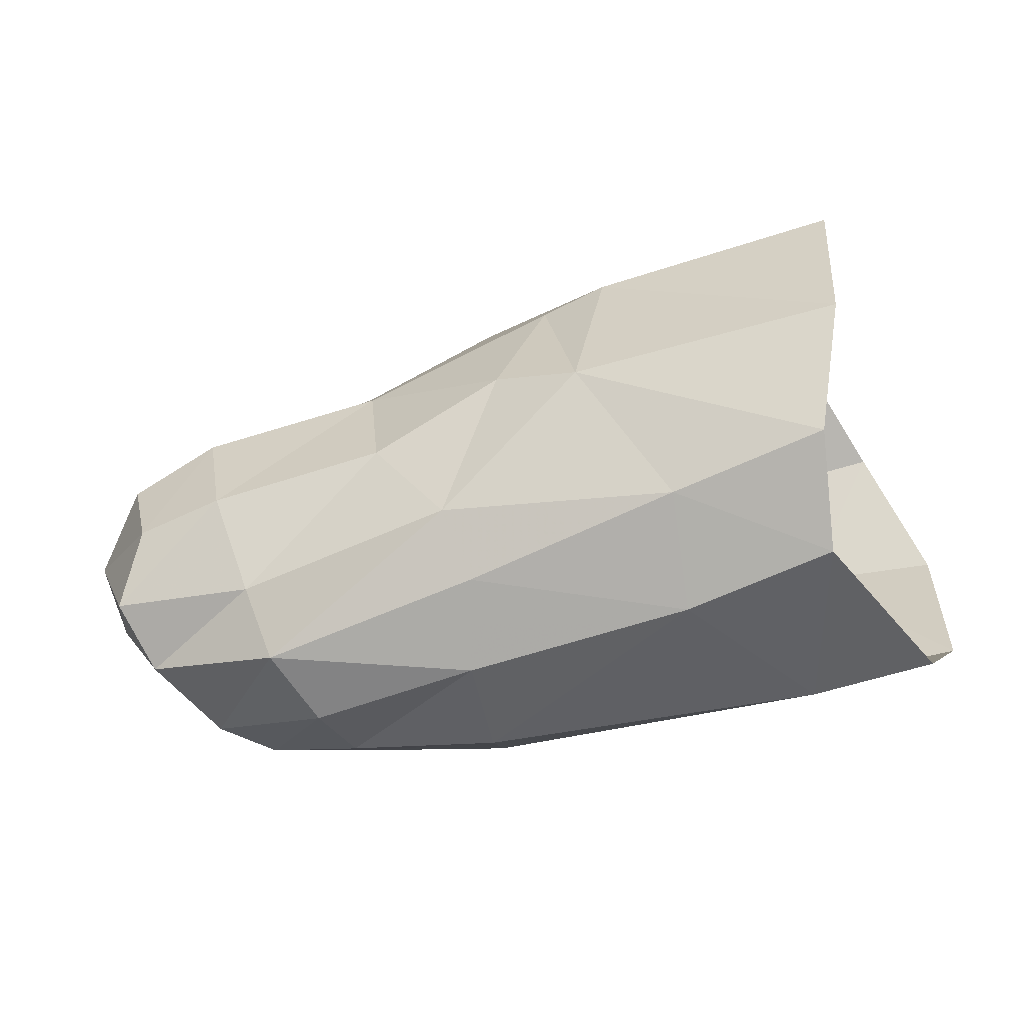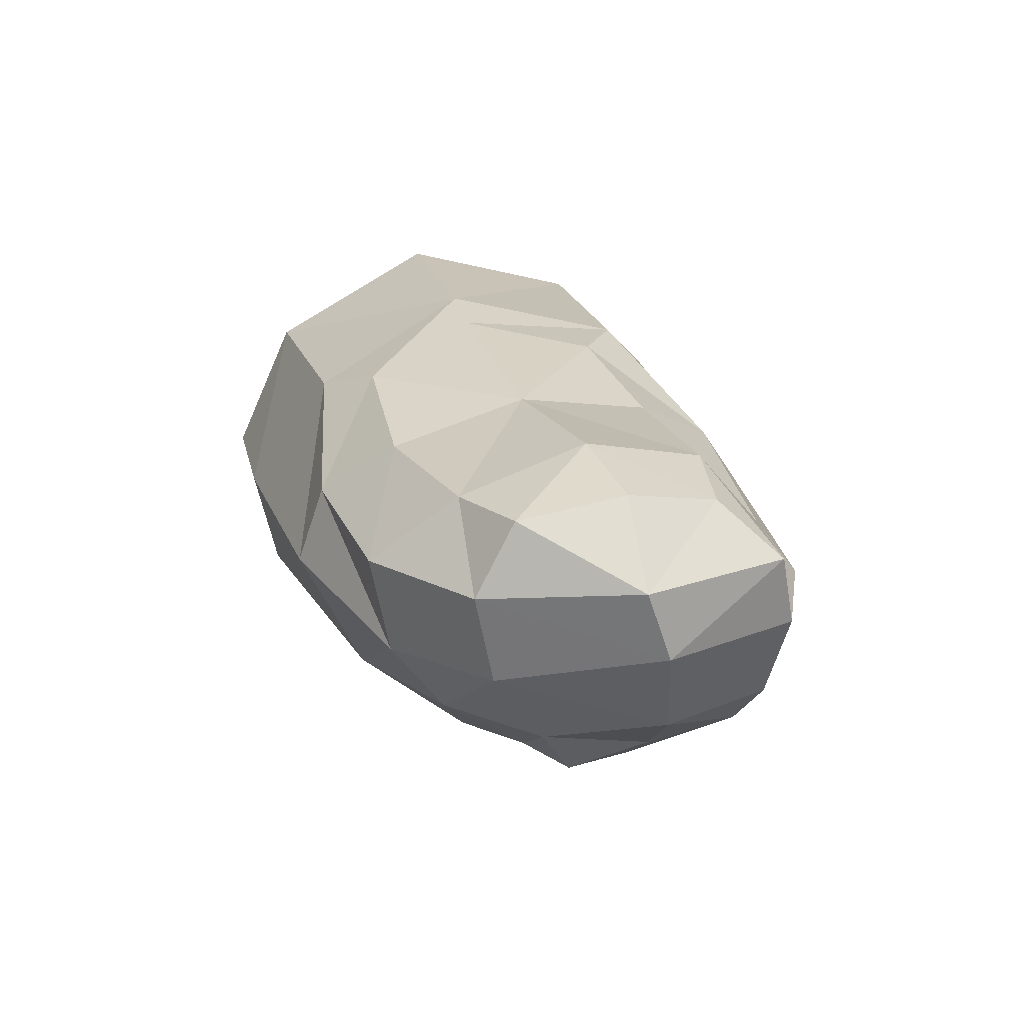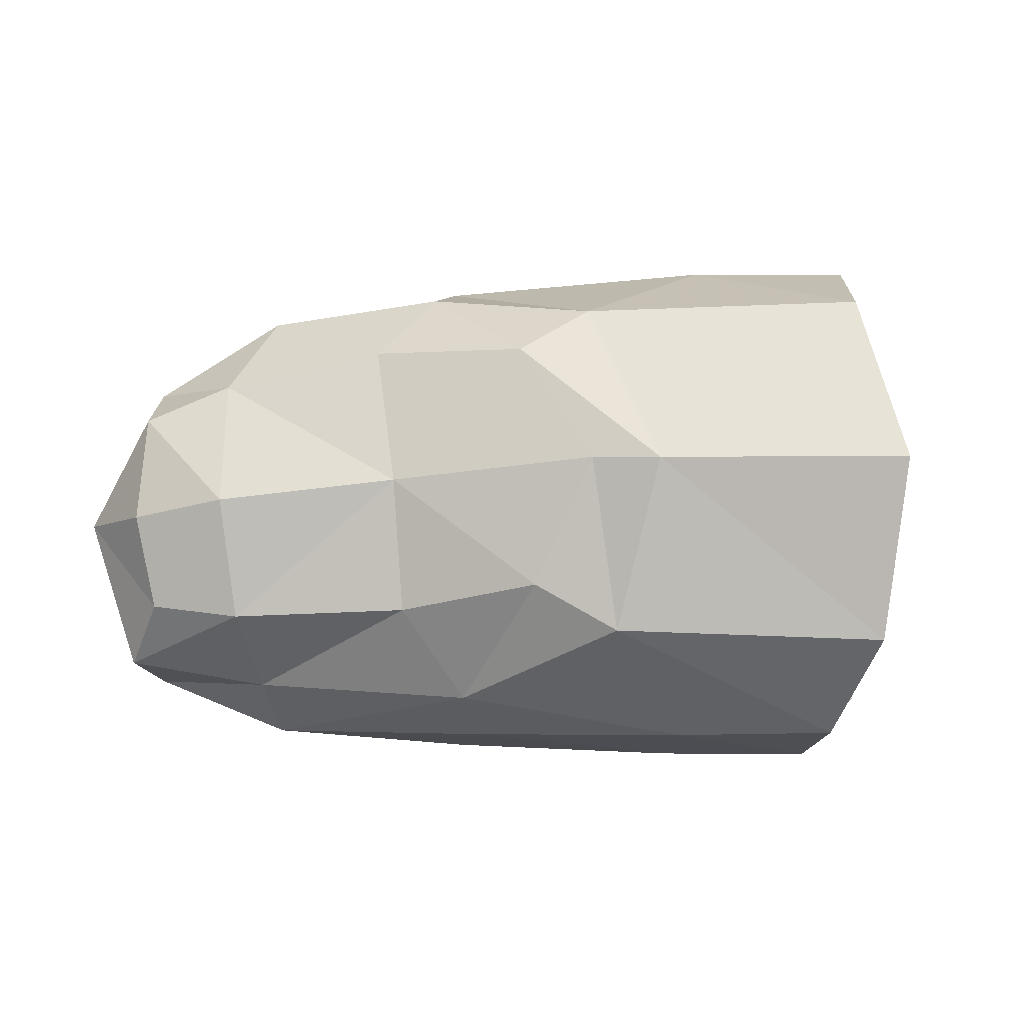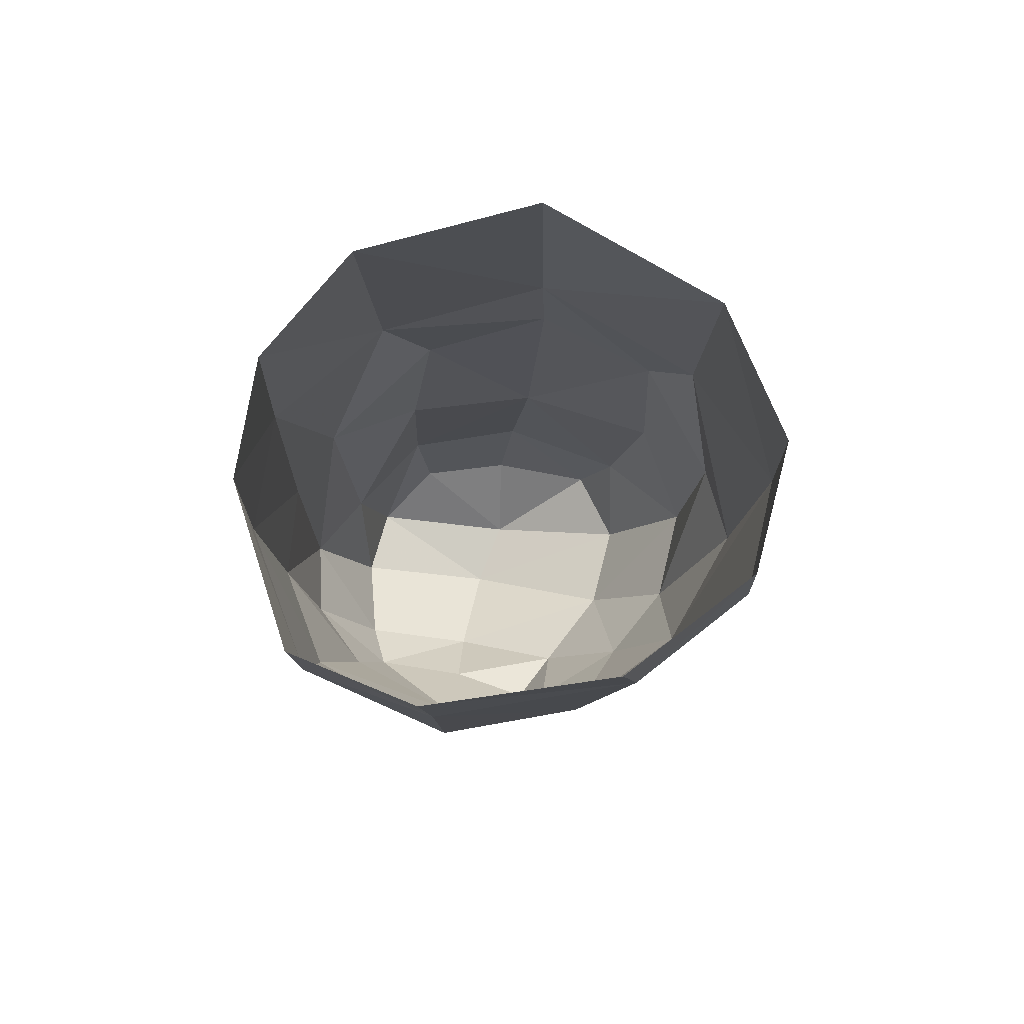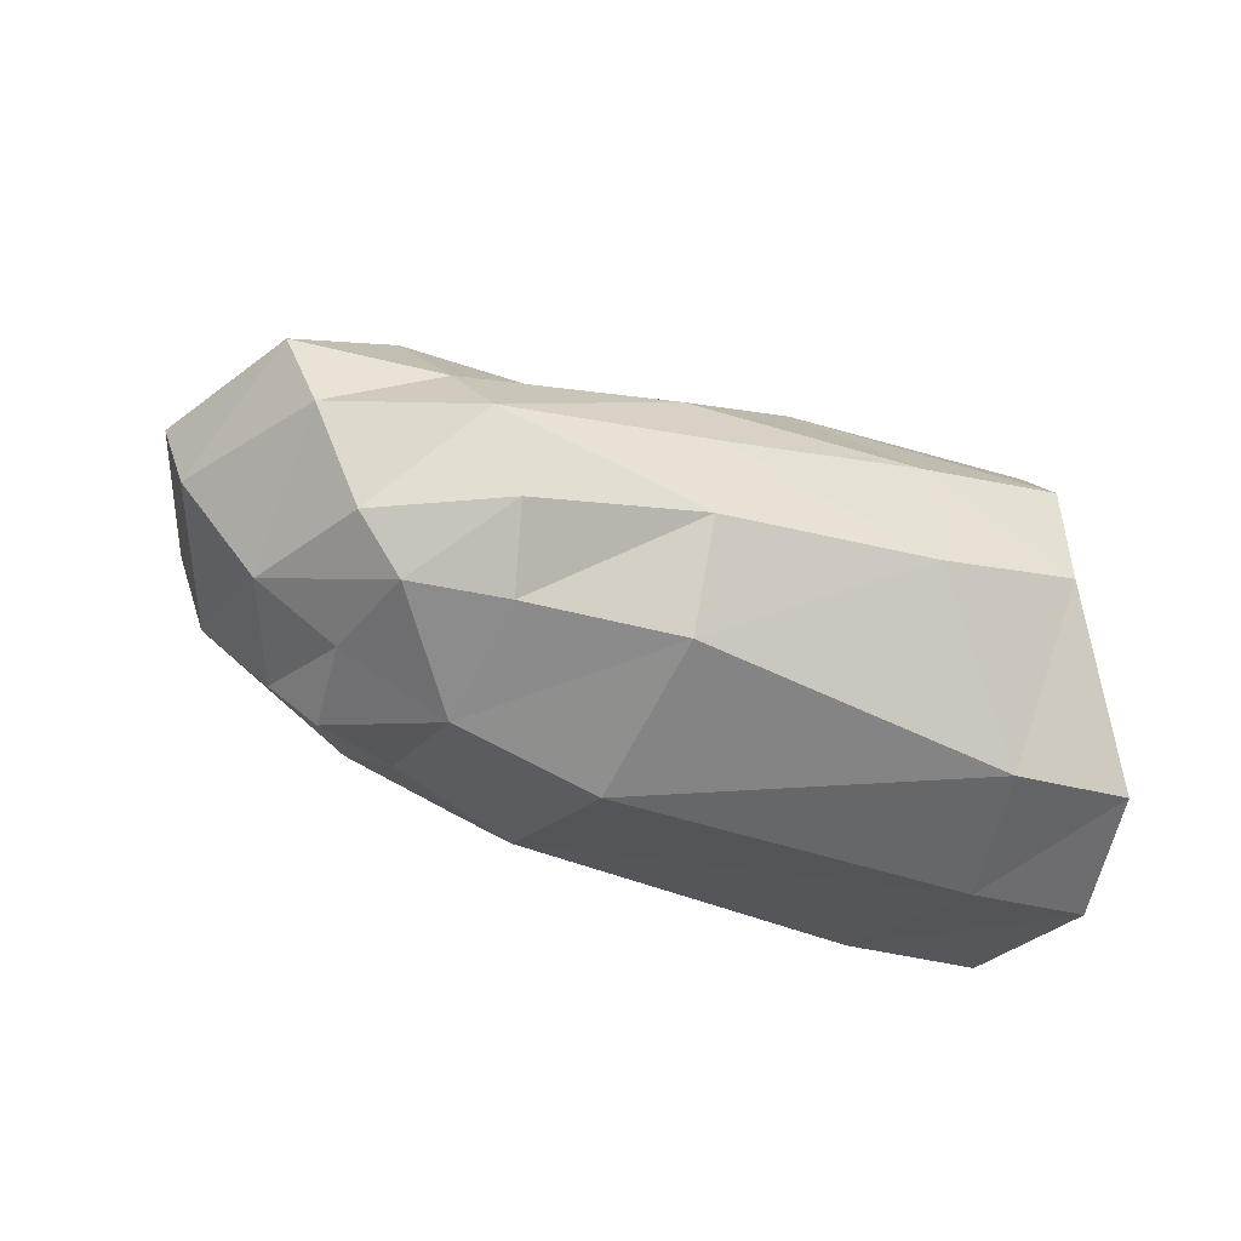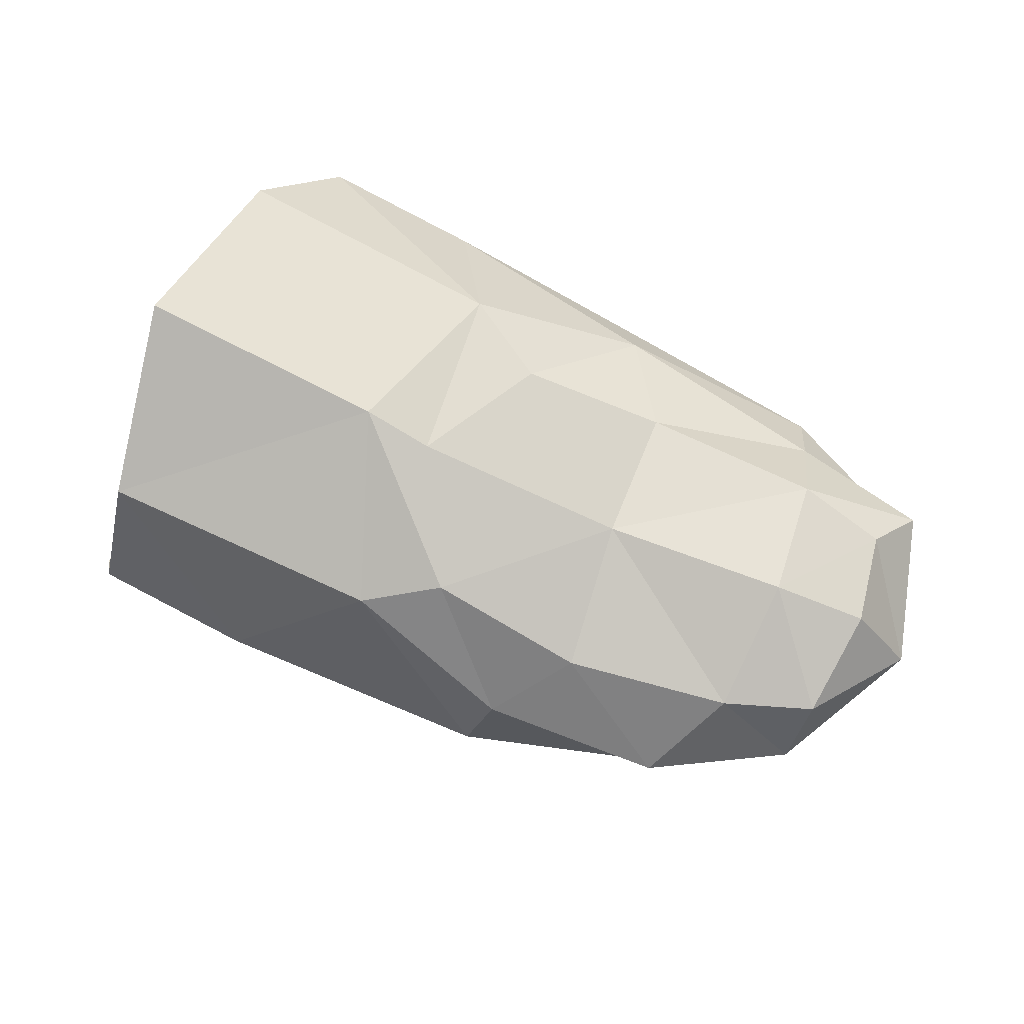
<metadata>
{"format":"obj","ext":"obj","renderer":"f3d","projection":"perspective","resolution":1024,"background":"white","views":[{"elev":-69.4,"azim":-168.1,"up":"+Z"},{"elev":14.0,"azim":76.8,"up":"+Y"},{"elev":-5.7,"azim":179.4,"up":"+Z"},{"elev":-7.0,"azim":-89.6,"up":"+Y"},{"elev":-34.2,"azim":150.7,"up":"+Y"},{"elev":71.2,"azim":25.6,"up":"+Y"}]}
</metadata>
<code>
v -0.000317 0.006549 -0.004525
v -0.000975 0.007841 0.001117
v 0.000126 0.005065 0.006528
v -0.000116 0.000895 0.008337
v -0.001655 -0.003169 0.007171
v 0.000926 0.00362 -0.007437
v 0.001319 -3.1e-05 -0.008192
v -0.001388 -0.005363 -0.006244
v 0.005744 0.002615 -0.007522
v 0.008009 0.005963 -0.004207
v 0.0139 0.001964 0.007151
v 0.008833 0.004568 0.006296
v 0.01105 0.005149 0.004938
v 0.01574 0.0037 0.00503
v 0.02072 0.003166 0.003978
v 0.01935 0.000976 0.006495
v 0.008789 0.006528 0.001245
v 0.01514 0.004933 0.000697
v 0.01486 0.004416 -0.003487
v 0.02029 0.003948 -0.003676
v 0.02078 0.004605 7.9e-05
v 0.01059 0.005808 -0.002746
v 0.00669 0.007097 0.001175
v 0.02326 0.000718 0.004049
v 0.02339 0.003007 0.002874
v 0.02362 0.003649 -0.00041
v 0.02548 0.001184 -0.000501
v 0.004855 0.000374 0.008443
v 0.01327 -0.000513 0.007856
v 0.01867 -0.002099 0.005745
v 0.02264 -0.002019 0.003349
v 0.01341 -0.004126 0.005827
v 0.01795 -0.004342 0.003938
v 0.02124 -0.004442 0.001496
v 0.01346 -0.006656 0.002379
v 0.01763 -0.005985 0.001231
v 0.001342 -0.006147 0.003893
v 0.001706 -0.00349 0.007291
v 0.02019 -0.005942 0.00038
v 0.02512 -0.000942 -0.001313
v 0.0129 0.003052 -0.006301
v 0.01966 0.001554 -0.005851
v 0.0124 0.001061 -0.007506
v 0.01915 -0.000284 -0.007384
v 0.02398 0.001545 -0.005119
v 0.02305 0.003221 -0.003313
v -0.002949 -0.006136 0.003288
v -0.002628 -0.006951 -0.002394
v 0.001168 -0.007161 -0.002153
v 0.01318 -0.007482 -0.002281
v 0.002494 -0.00571 -0.00614
v 0.005988 -0.001019 -0.008192
v 0.01297 -0.001789 -0.007903
v 0.01297 -0.004993 -0.006705
v 0.01819 -0.002732 -0.007217
v 0.01757 -0.004753 -0.005715
v 0.01767 -0.006569 -0.002362
v 0.02181 -0.003277 -0.005426
v 0.02328 -0.000627 -0.005704
v 0.02311 -0.003671 -0.001926
v 0.02035 -0.004636 -0.004964
v 0.02076 -0.005079 -0.002042
f 9 6 10
f 6 1 10
f 12 11 13
f 11 14 13
f 15 14 16
f 14 11 16
f 14 18 13
f 18 17 13
f 19 18 20
f 18 21 20
f 17 18 22
f 18 19 22
f 23 17 10
f 17 22 10
f 21 18 15
f 18 14 15
f 24 27 25
f 27 26 25
f 25 15 24
f 15 16 24
f 17 23 13
f 23 12 13
f 12 23 3
f 23 2 3
f 12 3 28
f 3 4 28
f 11 12 29
f 12 28 29
f 29 30 11
f 30 16 11
f 10 1 23
f 1 2 23
f 24 16 31
f 16 30 31
f 29 32 30
f 32 33 30
f 30 33 31
f 33 34 31
f 32 35 33
f 35 36 33
f 35 32 37
f 32 38 37
f 39 34 36
f 34 33 36
f 29 28 32
f 28 38 32
f 28 4 38
f 4 5 38
f 31 40 24
f 40 27 24
f 19 41 22
f 41 10 22
f 41 19 42
f 19 20 42
f 10 41 9
f 41 43 9
f 42 44 41
f 44 43 41
f 42 20 45
f 20 46 45
f 47 48 37
f 48 49 37
f 37 49 35
f 49 50 35
f 48 8 49
f 8 51 49
f 47 37 5
f 37 38 5
f 52 51 7
f 51 8 7
f 52 7 9
f 7 6 9
f 53 52 43
f 52 9 43
f 53 54 52
f 54 51 52
f 55 56 53
f 56 54 53
f 49 51 50
f 51 54 50
f 50 54 57
f 54 56 57
f 43 44 53
f 44 55 53
f 59 58 44
f 58 55 44
f 58 60 61
f 60 62 61
f 58 61 55
f 61 56 55
f 58 59 60
f 59 40 60
f 59 45 40
f 45 27 40
f 45 59 42
f 59 44 42
f 35 50 36
f 50 57 36
f 62 39 57
f 39 36 57
f 62 57 61
f 57 56 61
f 60 34 62
f 34 39 62
f 34 60 31
f 60 40 31
f 15 25 21
f 25 26 21
f 26 27 46
f 27 45 46
f 26 46 21
f 46 20 21

</code>
